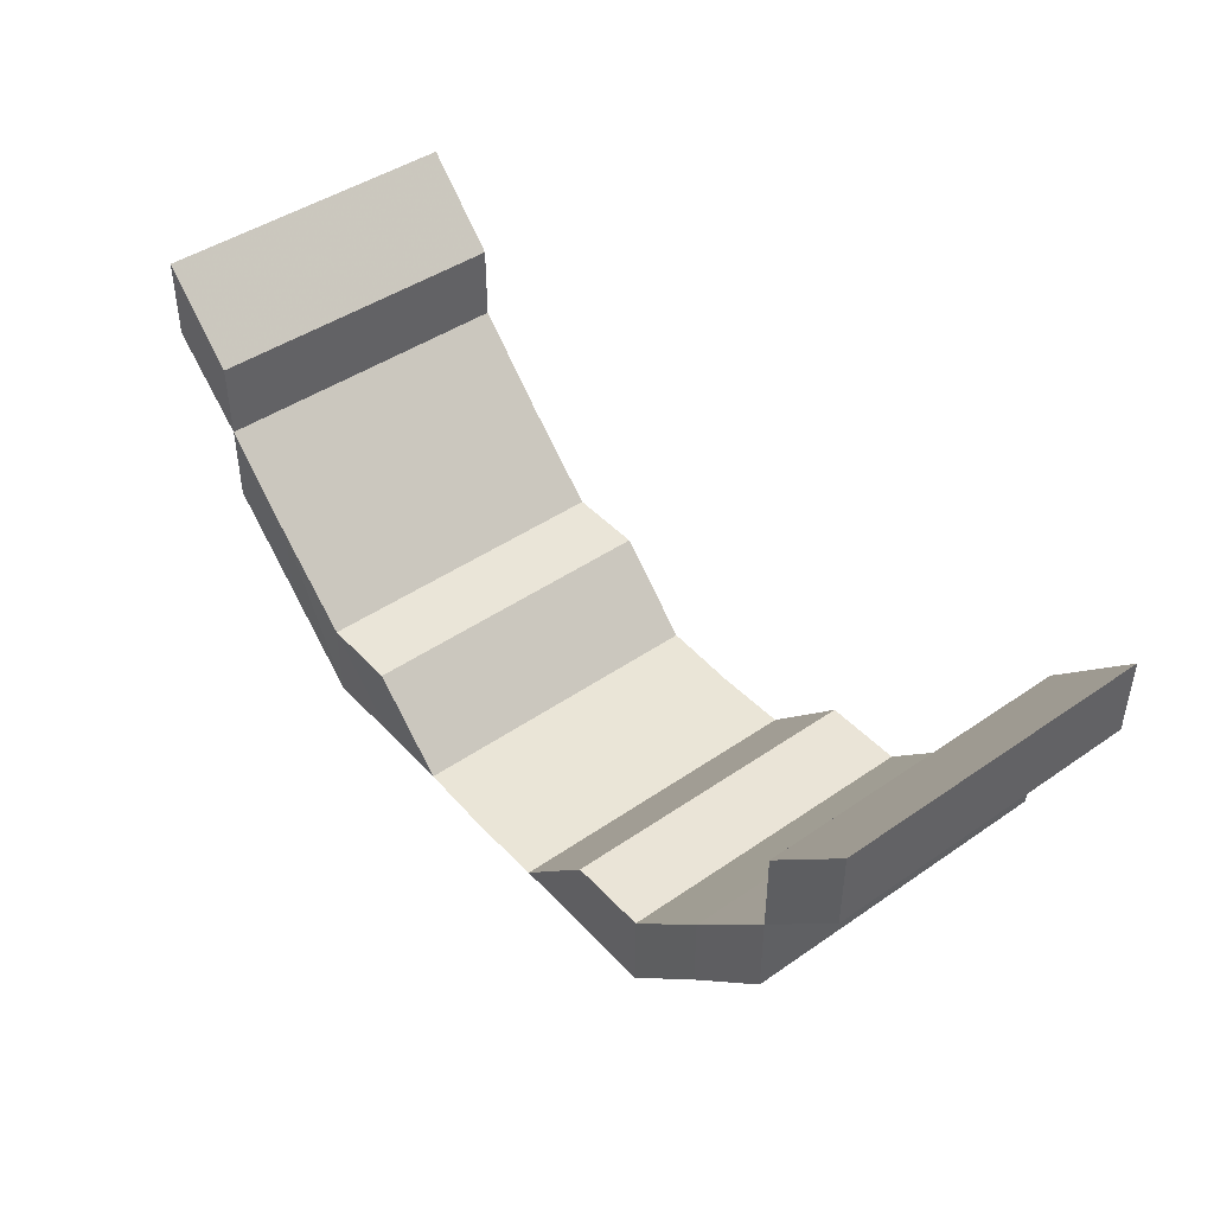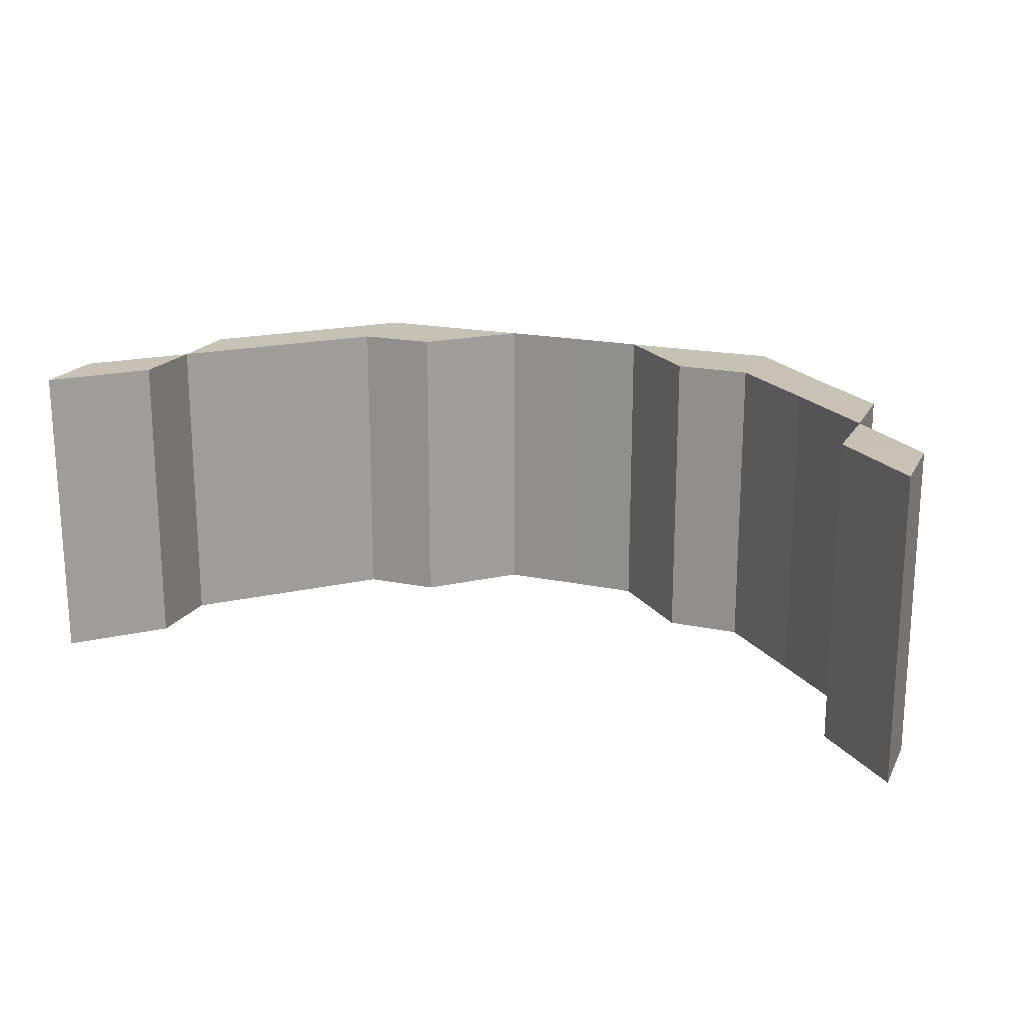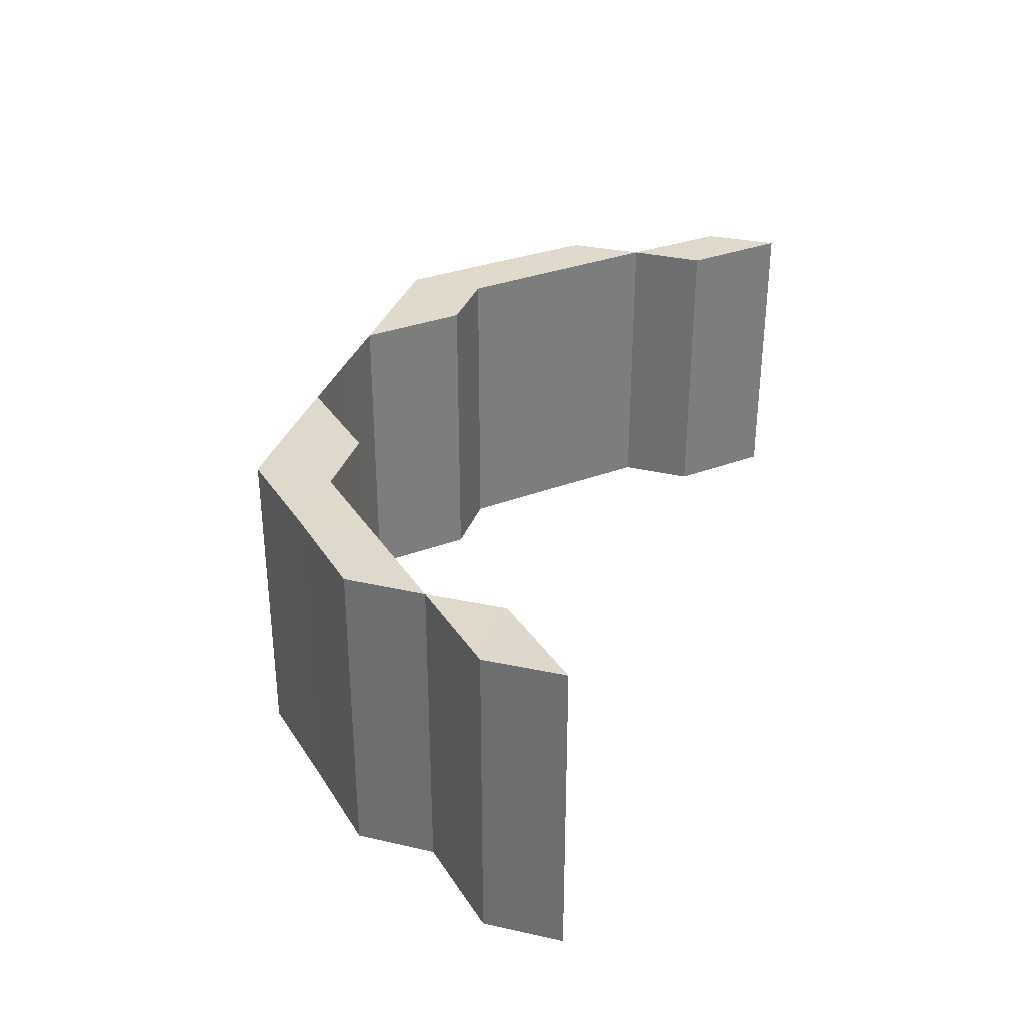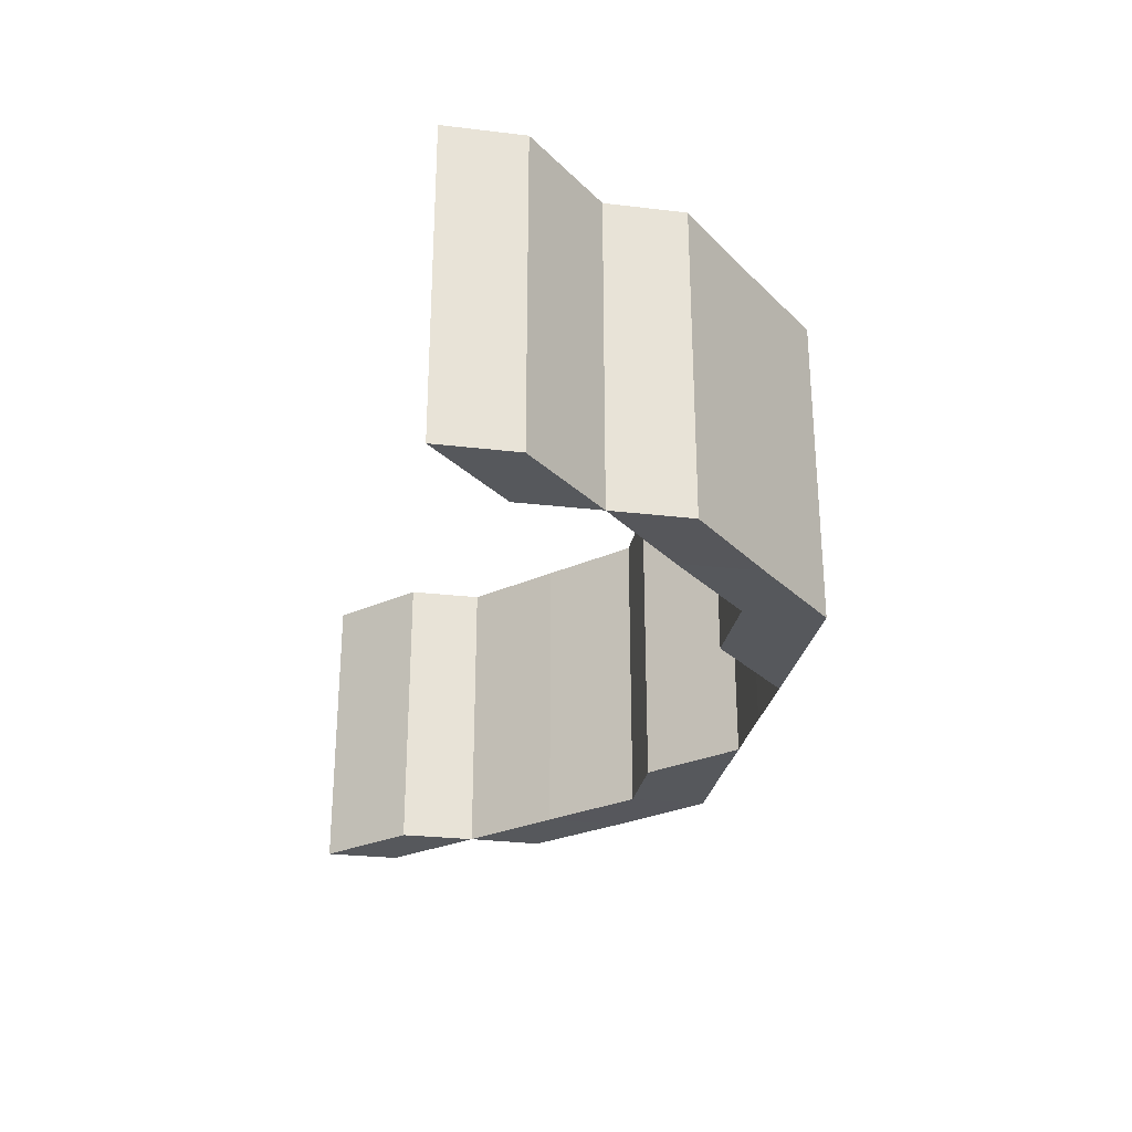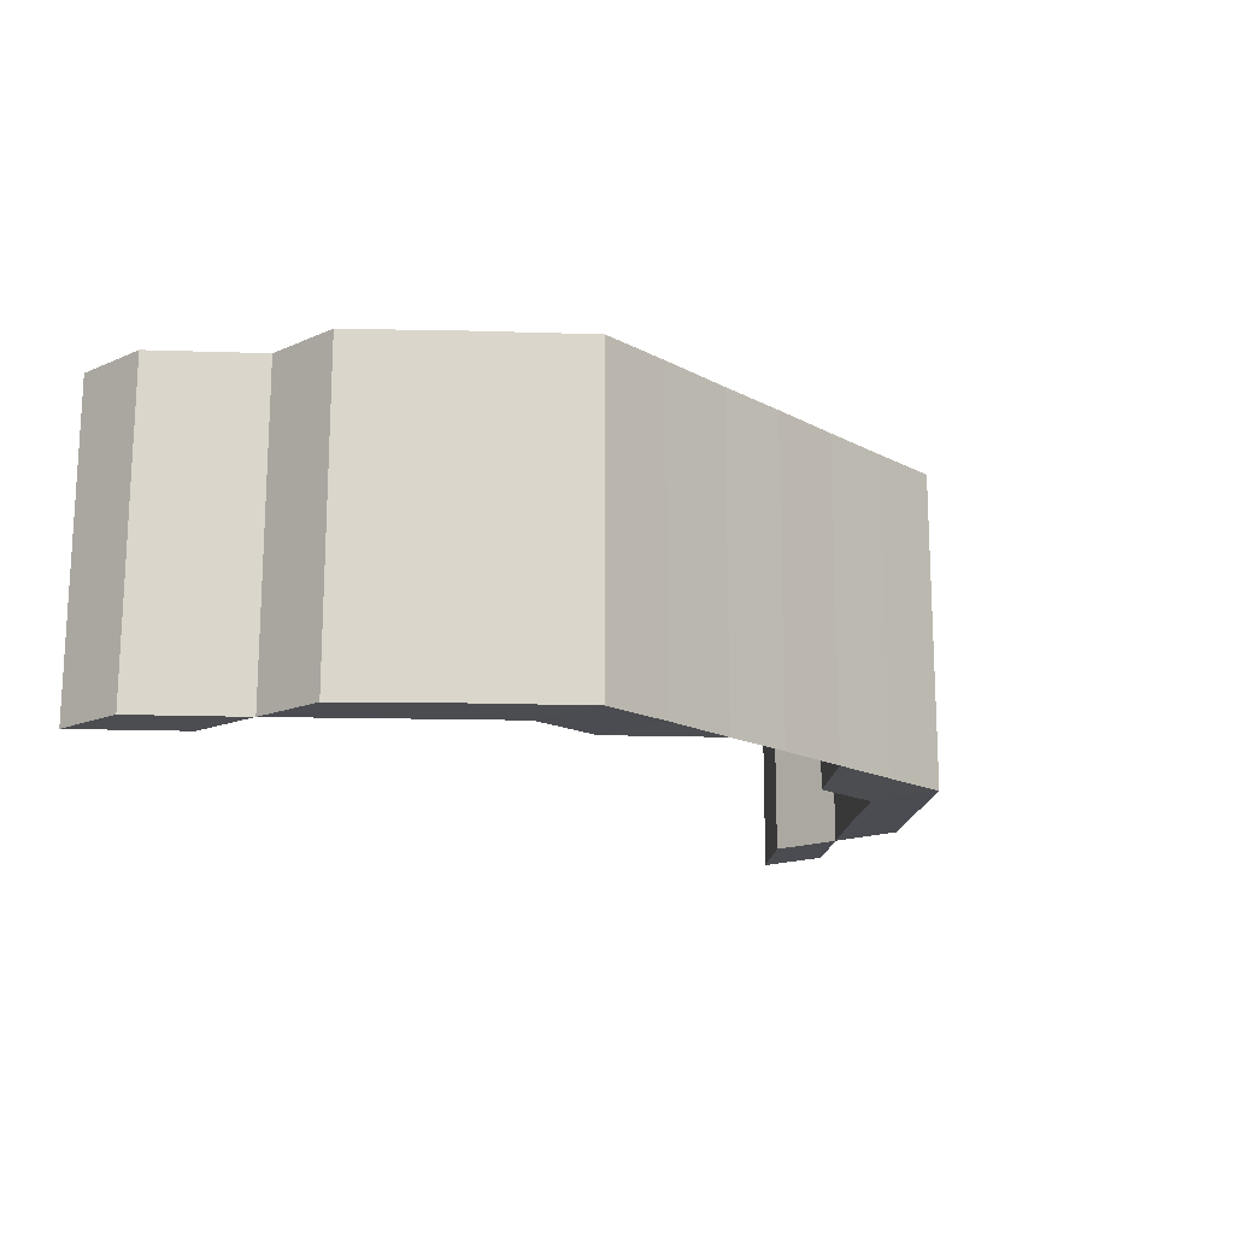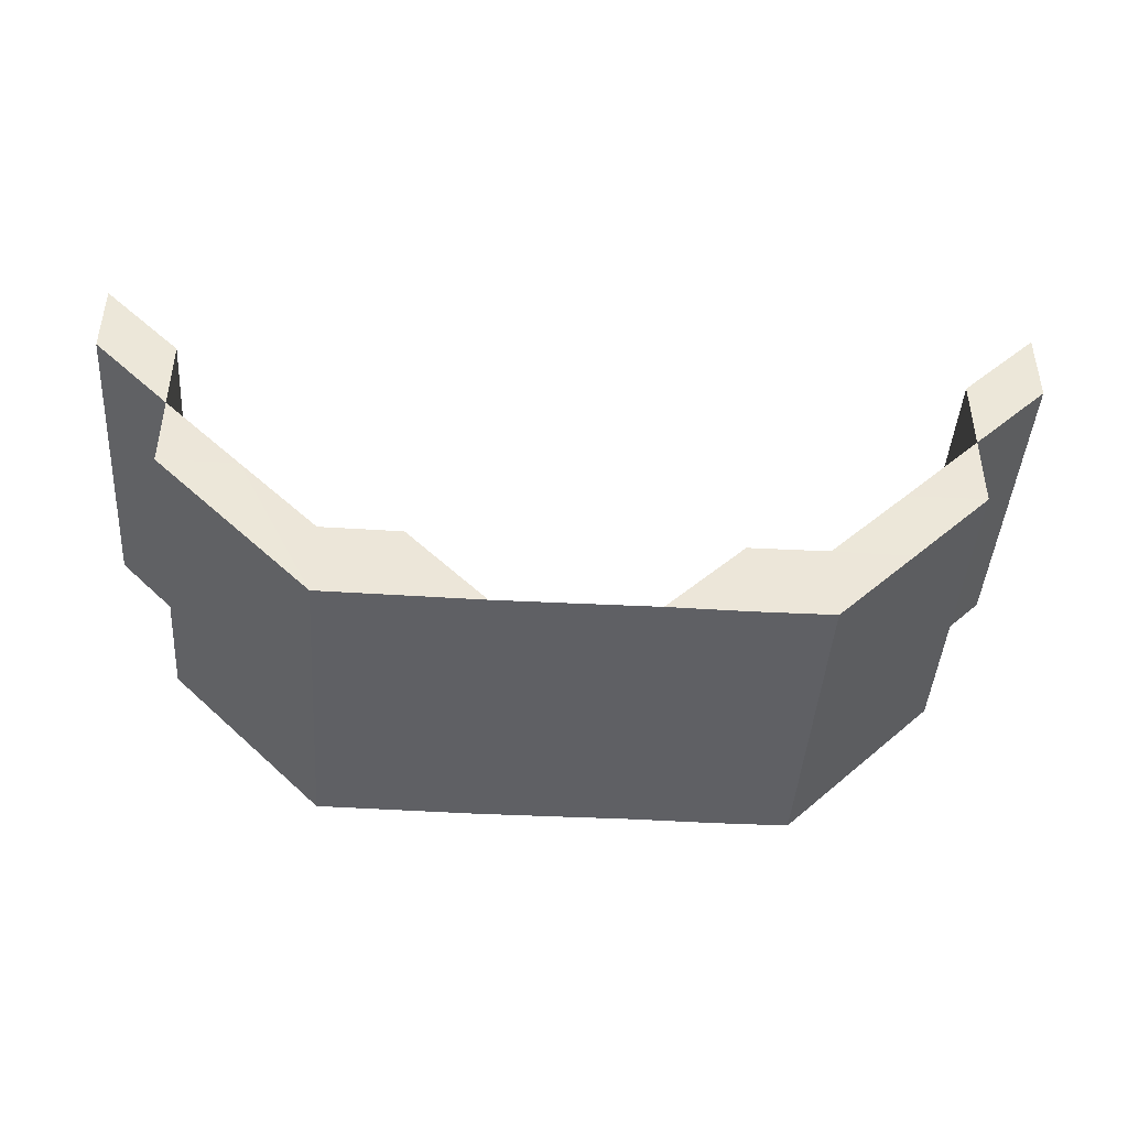
<metadata>
{"format":"obj","ext":"obj","renderer":"f3d","projection":"perspective","resolution":1024,"background":"white","views":[{"elev":44.1,"azim":-129.0,"up":"+Y"},{"elev":19.0,"azim":-158.5,"up":"+Z"},{"elev":32.3,"azim":107.4,"up":"+Z"},{"elev":-27.9,"azim":-100.4,"up":"+Z"},{"elev":-15.6,"azim":-48.2,"up":"+Z"},{"elev":-43.6,"azim":-3.9,"up":"+Y"}]}
</metadata>
<code>
o 4166
v 2250 1885 22.52
v 2250 1885 22.52
v 2250 1885 22.52
v 2250 1885 22.52
v 2250 1885 22.52
v 2250 1885 22.56
v 2250 1885 22.52
v 2250 1885 22.56
v 2250 1885 22.52
v 2250 1885 22.56
v 2250 1885 22.52
v 2250 1885 22.56
v 2250 1885 22.52
v 2250 1885 22.52
v 2250 1885 22.52
v 2250 1885 22.56
v 2250 1885 22.52
v 2250 1885 22.56
v 2250 1885 22.56
v 2250 1885 22.56
v 2250 1885 22.52
v 2250 1885 22.56
v 2250 1885 22.56
v 2250 1885 22.56
v 2250 1885 22.56
v 2250 1885 22.56
v 2250 1885 22.52
v 2250 1885 22.52
v 2250 1885 22.52
v 2250 1885 22.52
v 2250 1885 22.52
v 2250 1885 22.52
v 2250 1885 22.52
v 2250 1885 22.56
v 2250 1885 22.56
v 2250 1885 22.56
v 2250 1885 22.56
v 2250 1885 22.52
v 2250 1885 22.52
v 2250 1885 22.52
v 2250 1885 22.56
v 2250 1885 22.52
v 2250 1885 22.52
v 2250 1885 22.52
v 2250 1885 22.56
v 2250 1885 22.52
v 2250 1885 22.56
v 2250 1885 22.52
v 2250 1885 22.52
v 2250 1885 22.52
v 2250 1885 22.52
v 2250 1885 22.52
v 2250 1885 22.56
v 2250 1885 22.52
v 2250 1885 22.56
v 2250 1885 22.56
v 2250 1885 22.56
v 2250 1885 22.52
v 2250 1885 22.56
v 2250 1885 22.52
v 2250 1885 22.56
v 2250 1885 22.56
v 2250 1885 22.56
v 2250 1885 22.56
v 2250 1885 22.56
v 2250 1885 22.52
v 2250 1885 22.56
v 2250 1885 22.56
v 2250 1885 22.52
v 2250 1885 22.56
v 2250 1885 22.56
v 2250 1885 22.52
v 2250 1885 22.56
v 2250 1885 22.56
v 2250 1885 22.56
v 2250 1885 22.56
v 2250 1885 22.52
v 2250 1885 22.56
v 2250 1885 22.52
v 2250 1885 22.56
v 2250 1885 22.52
v 2250 1885 22.56
v 2250 1885 22.52
v 2250 1885 22.52
v 2250 1885 22.56
v 2250 1885 22.56
v 2250 1885 22.56
v 2250 1885 22.56
v 2250 1885 22.56
v 2250 1885 22.52
v 2250 1885 22.52
v 2250 1885 22.52
v 2250 1885 22.52
v 2250 1885 22.52
v 2250 1885 22.56
v 2250 1885 22.56
v 2250 1885 22.56
v 2250 1885 22.56
v 2250 1885 22.56
v 2250 1885 22.52
v 2250 1885 22.52
v 2250 1885 22.52
v 2250 1885 22.52
v 2250 1885 22.52
v 2250 1885 22.52
v 2250 1885 22.52
v 2250 1885 22.52
v 2250 1885 22.56
v 2250 1885 22.56
v 2250 1885 22.56
v 2250 1885 22.52
v 2250 1885 22.56
v 2250 1885 22.52
v 2250 1885 22.52
v 2250 1885 22.52
v 2250 1885 22.56
v 2250 1885 22.52
v 2250 1885 22.52
v 2250 1885 22.52
v 2250 1885 22.52
v 2250 1885 22.56
v 2250 1885 22.52
v 2250 1885 22.52
v 2250 1885 22.52
v 2250 1885 22.52
v 2250 1885 22.52
v 2250 1885 22.56
v 2250 1885 22.56
v 2250 1885 22.56
v 2250 1885 22.52
v 2250 1885 22.56
v 2250 1885 22.52
v 2250 1885 22.56
v 2250 1885 22.52
v 2250 1885 22.56
v 2250 1885 22.52
v 2250 1885 22.56
v 2250 1885 22.56
v 2250 1885 22.56
v 2250 1885 22.56
v 2250 1885 22.56
v 2250 1885 22.56
v 2250 1885 22.52
v 2250 1885 22.56
v 2250 1885 22.56
v 2250 1885 22.52
v 2250 1885 22.56
v 2250 1885 22.56
v 2250 1885 22.52
v 2250 1885 22.56
v 2250 1885 22.52
v 2250 1885 22.56
v 2250 1885 22.56
v 2250 1885 22.56
v 2250 1885 22.52
v 2250 1885 22.56
v 2250 1885 22.56
v 2250 1885 22.52
v 2250 1885 22.52
v 2250 1885 22.52
v 2250 1885 22.52
v 2250 1885 22.52
v 2250 1885 22.52
v 2250 1885 22.56
v 2250 1885 22.52
v 2250 1885 22.56
v 2250 1885 22.52
v 2250 1885 22.56
v 2250 1885 22.52
v 2250 1885 22.56
v 2250 1885 22.52
v 2250 1885 22.52
v 2250 1885 22.52
v 2250 1885 22.56
v 2250 1885 22.52
v 2250 1885 22.56
v 2250 1885 22.56
v 2250 1885 22.56
v 2250 1885 22.52
v 2250 1885 22.56
v 2250 1885 22.56
v 2250 1885 22.56
v 2250 1885 22.56
v 2250 1885 22.56
f 1 2 3
f 4 5 2
f 6 5 7
f 8 7 9
f 10 6 11
f 12 10 13
f 14 15 16
f 15 17 18
f 17 19 20
f 21 20 22
f 23 19 24
f 25 24 26
f 27 28 29
f 30 31 28
f 32 33 31
f 34 35 30
f 35 36 32
f 37 34 38
f 39 40 33
f 36 41 39
f 42 43 40
f 41 43 44
f 45 44 46
f 47 46 48
f 49 42 50
f 51 49 52
f 53 48 54
f 50 55 56
f 52 56 57
f 58 57 59
f 60 61 55
f 62 63 53
f 63 64 53
f 64 65 47
f 66 67 61
f 65 67 68
f 69 66 70
f 70 68 71
f 72 69 73
f 73 71 74
f 75 74 76
f 77 72 78
f 79 77 80
f 81 79 82
f 83 84 85
f 84 86 87
f 88 89 90
f 89 91 92
f 93 94 95
f 94 96 97
f 98 99 100
f 99 101 102
f 103 104 105
f 106 107 104
f 108 109 106
f 110 108 111
f 112 110 113
f 114 115 107
f 109 116 114
f 114 117 115
f 116 118 119
f 120 118 117
f 121 119 122
f 123 120 124
f 125 123 126
f 126 127 128
f 124 129 127
f 130 131 129
f 132 133 131
f 134 135 133
f 136 134 137
f 138 135 139
f 140 138 121
f 141 139 142
f 143 136 141
f 144 142 145
f 146 143 144
f 147 145 148
f 149 146 150
f 151 149 152
f 153 140 154
f 154 122 155
f 156 153 157
f 157 155 158
f 159 160 161
f 162 163 160
f 164 163 165
f 166 165 167
f 168 164 169
f 170 168 171
f 172 173 174
f 173 175 176
f 175 177 178
f 179 178 180
f 181 177 182
f 183 182 184

</code>
